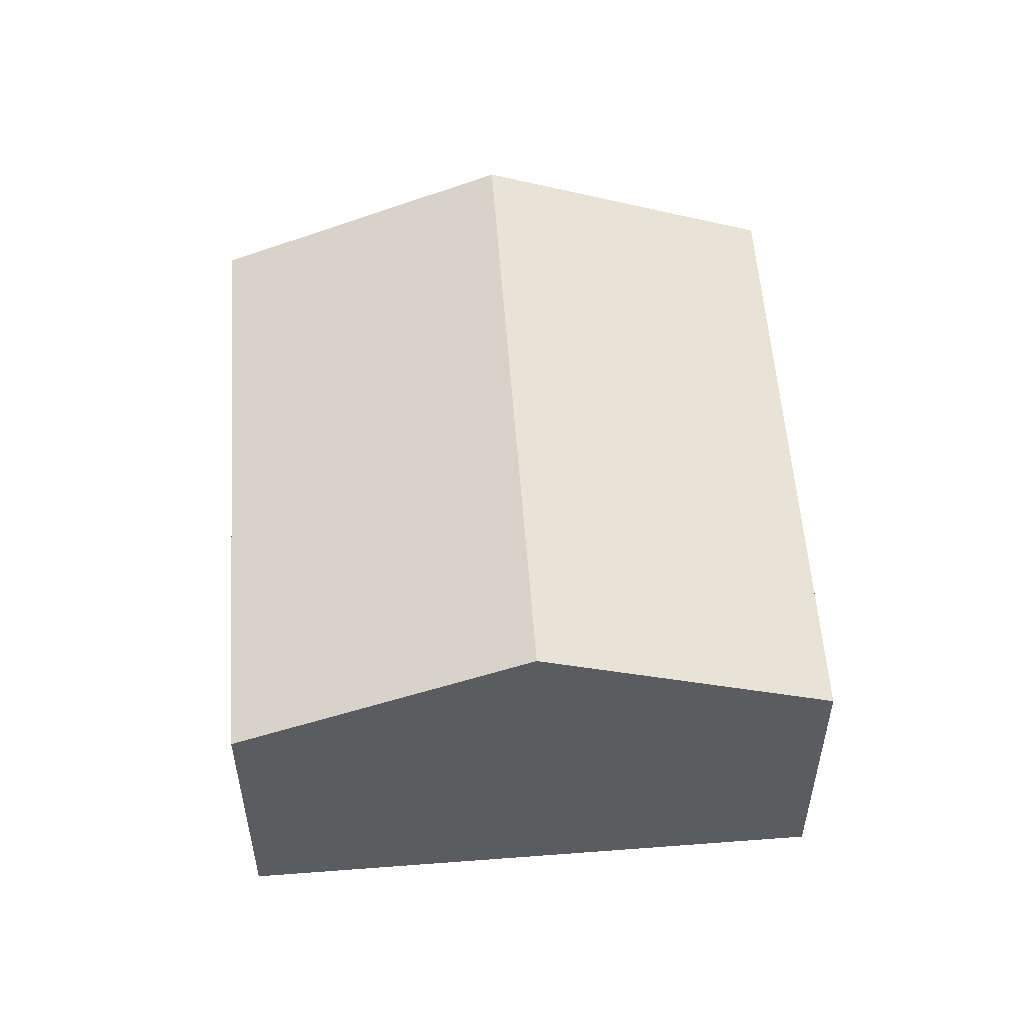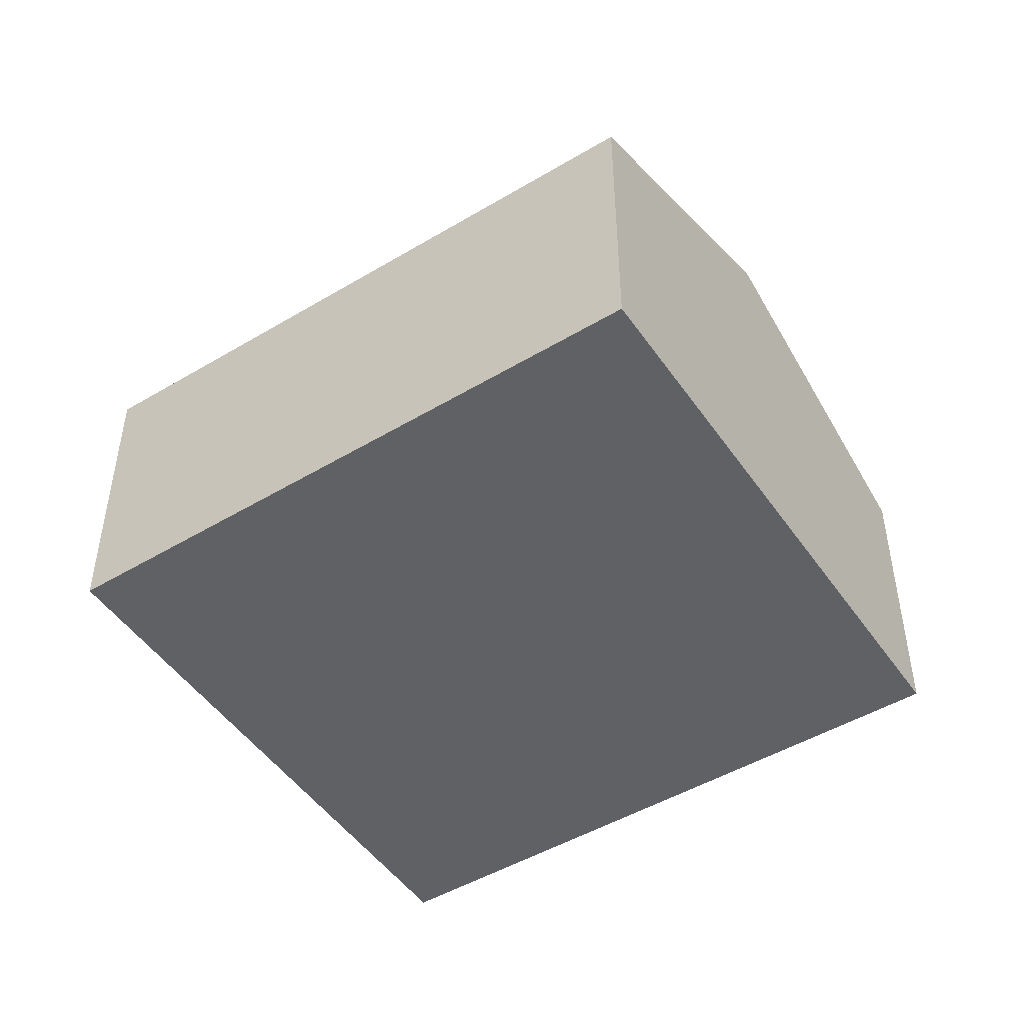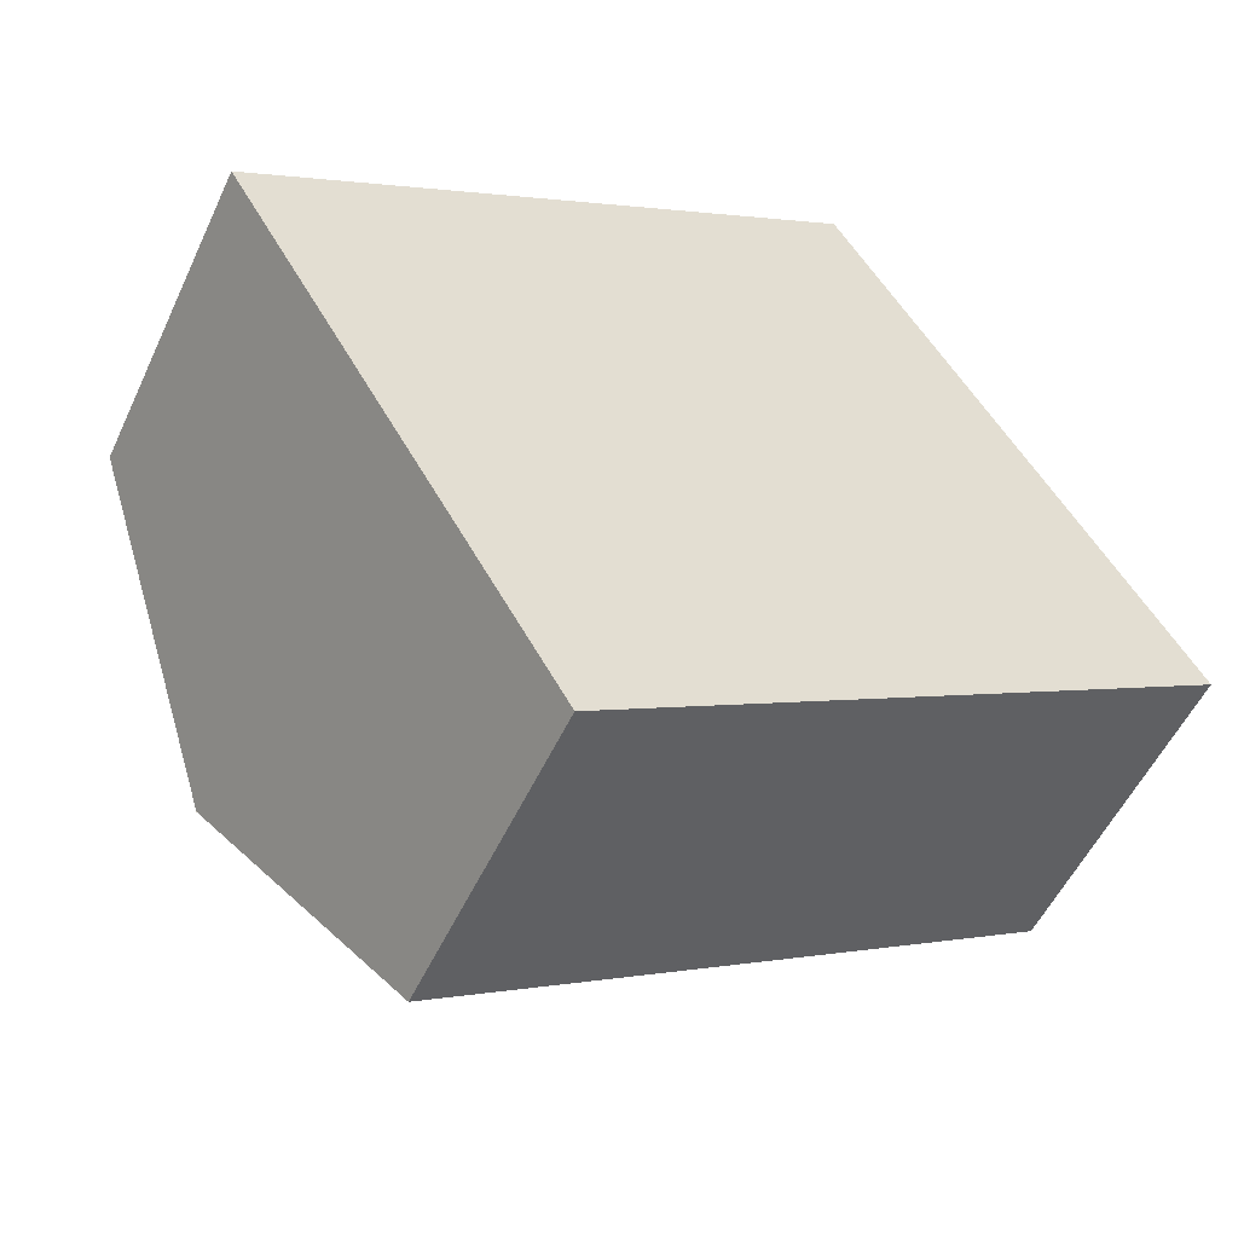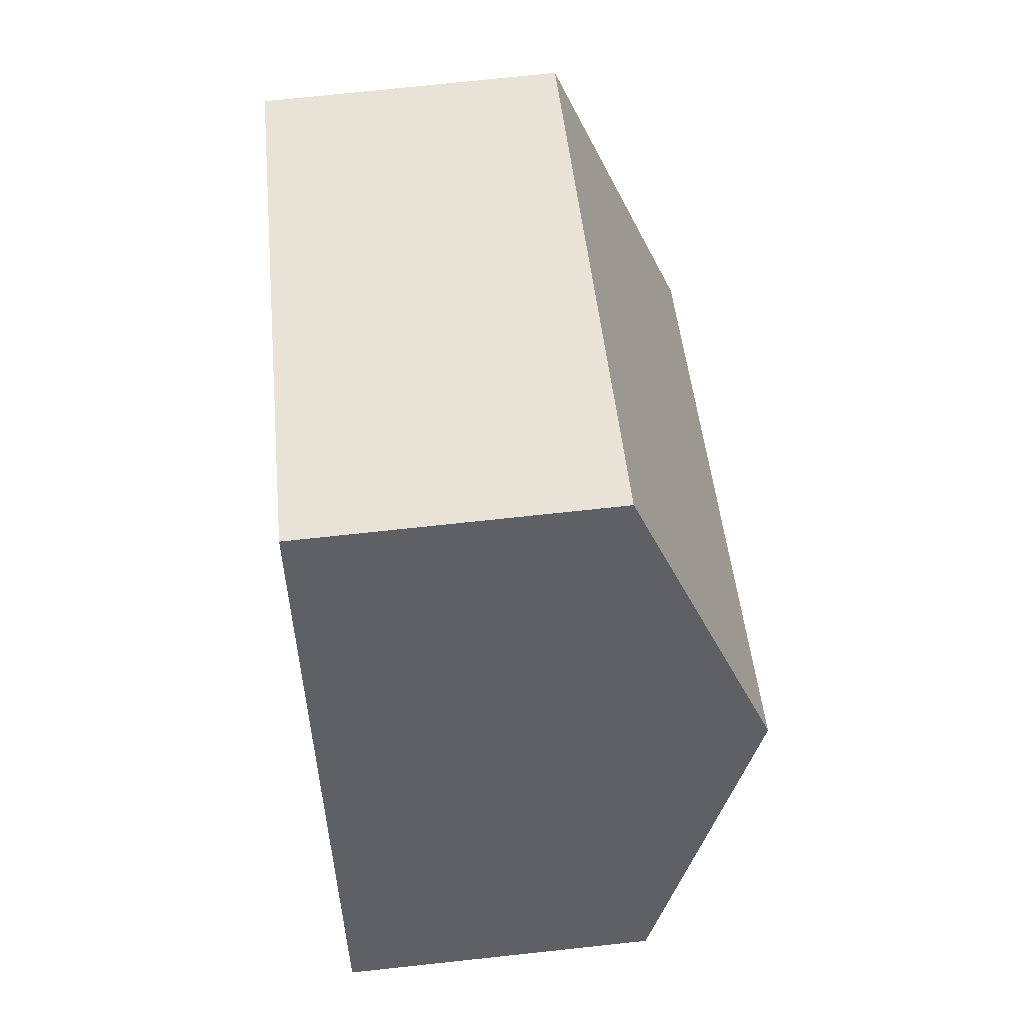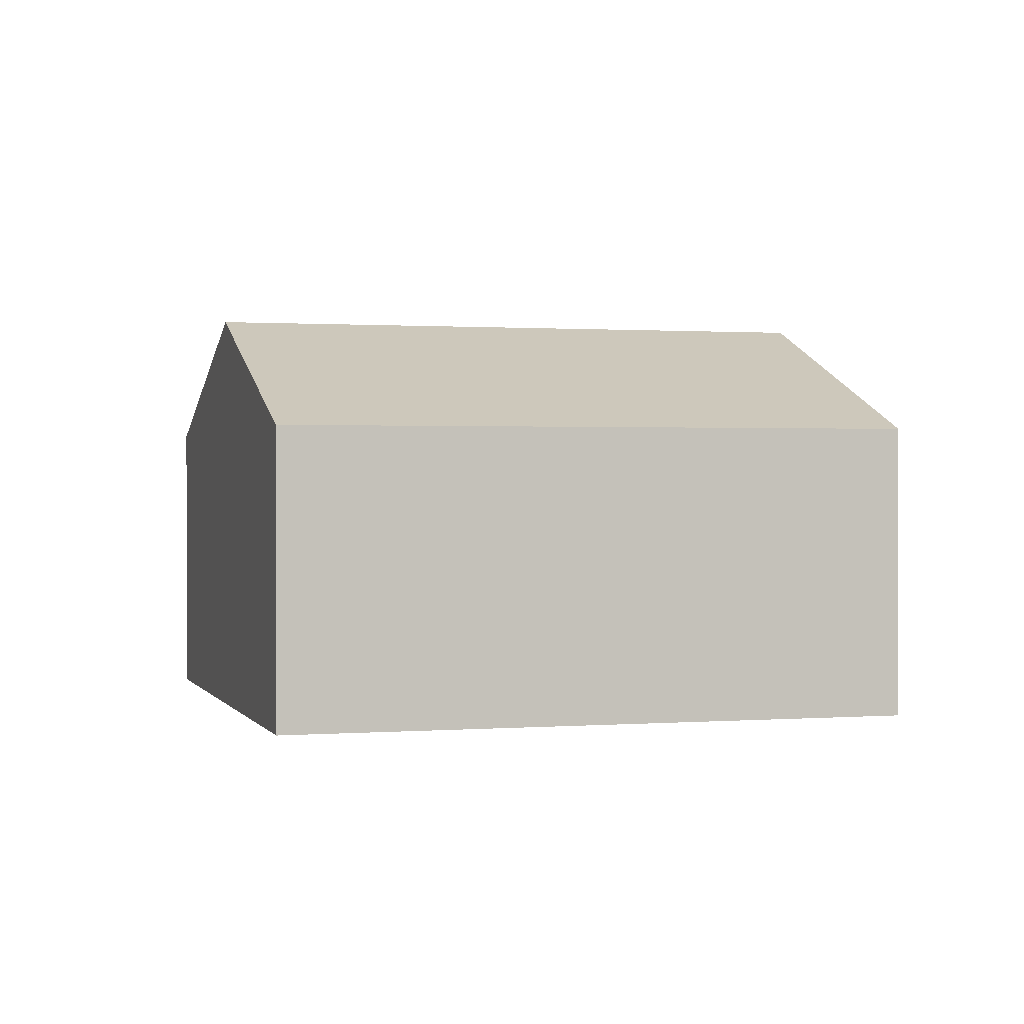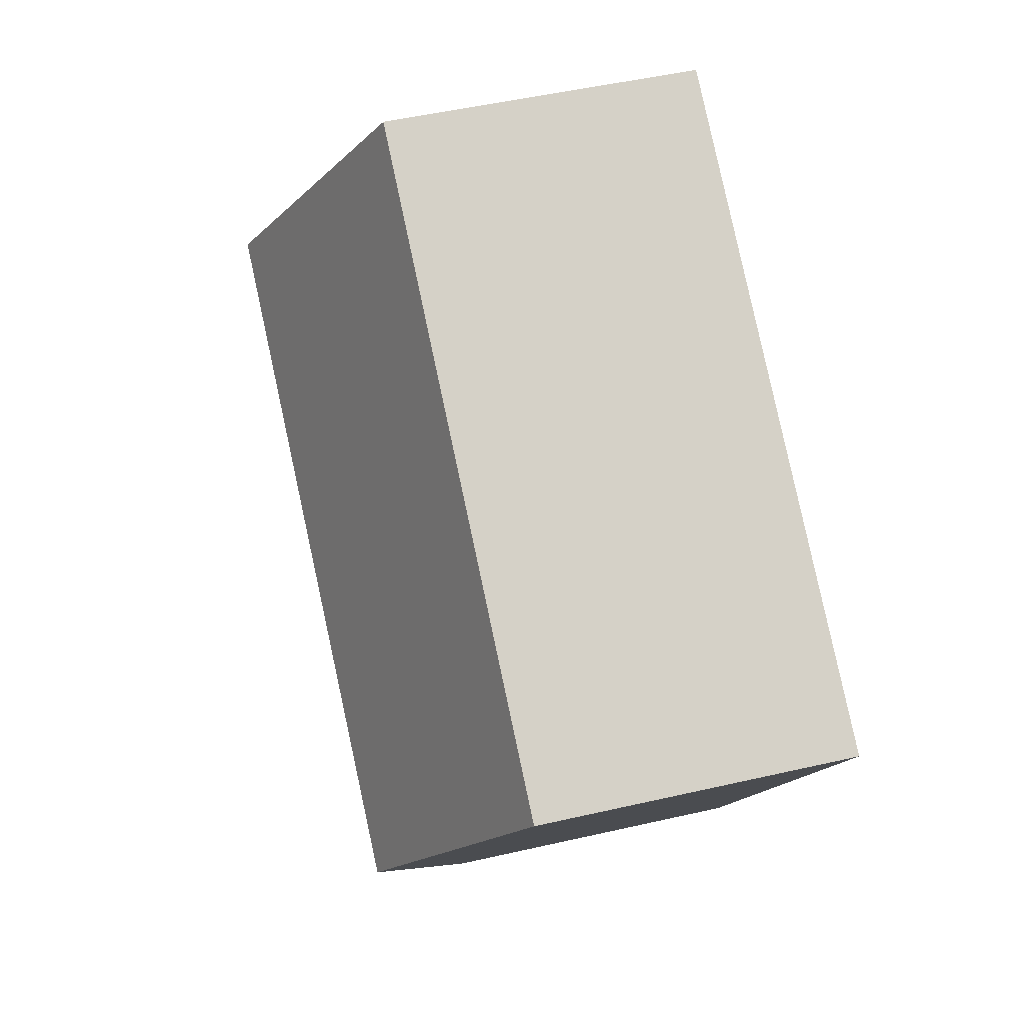
<metadata>
{"format":"obj","ext":"obj","renderer":"f3d","projection":"perspective","resolution":1024,"background":"white","views":[{"elev":54.5,"azim":-124.6,"up":"+Y"},{"elev":-48.4,"azim":3.0,"up":"+Y"},{"elev":-53.4,"azim":-24.6,"up":"+Z"},{"elev":74.4,"azim":83.9,"up":"+Z"},{"elev":0.9,"azim":133.6,"up":"+Y"},{"elev":49.6,"azim":-104.3,"up":"+Z"}]}
</metadata>
<code>
v  6.184 2.122 -1.421
v  1.083 2.969 -1.878
v  5.084 2.969 0.475
v  2.178 2.122 -3.776
v  0 2.131 1.305e-16
v  3.981 2.119 2.376
v  3.981 -1.455e-16 2.376
v  5.084 -2.909e-17 0.475
v  6.184 8.701e-17 -1.421
v  2.178 2.312e-16 -3.776
v  1.083 1.15e-16 -1.878
v  0 0 0
g defaultobject
f 1 2 3
f 2 1 4
f 5 3 2
f 3 5 6
f 7 3 6
f 3 7 1
f 1 7 8
f 1 8 9
f 9 4 1
f 4 9 10
f 10 2 4
f 2 10 5
f 5 10 11
f 5 11 12
f 12 6 5
f 6 12 7
f 8 10 9
f 10 8 7
f 10 7 12
f 10 12 11

</code>
